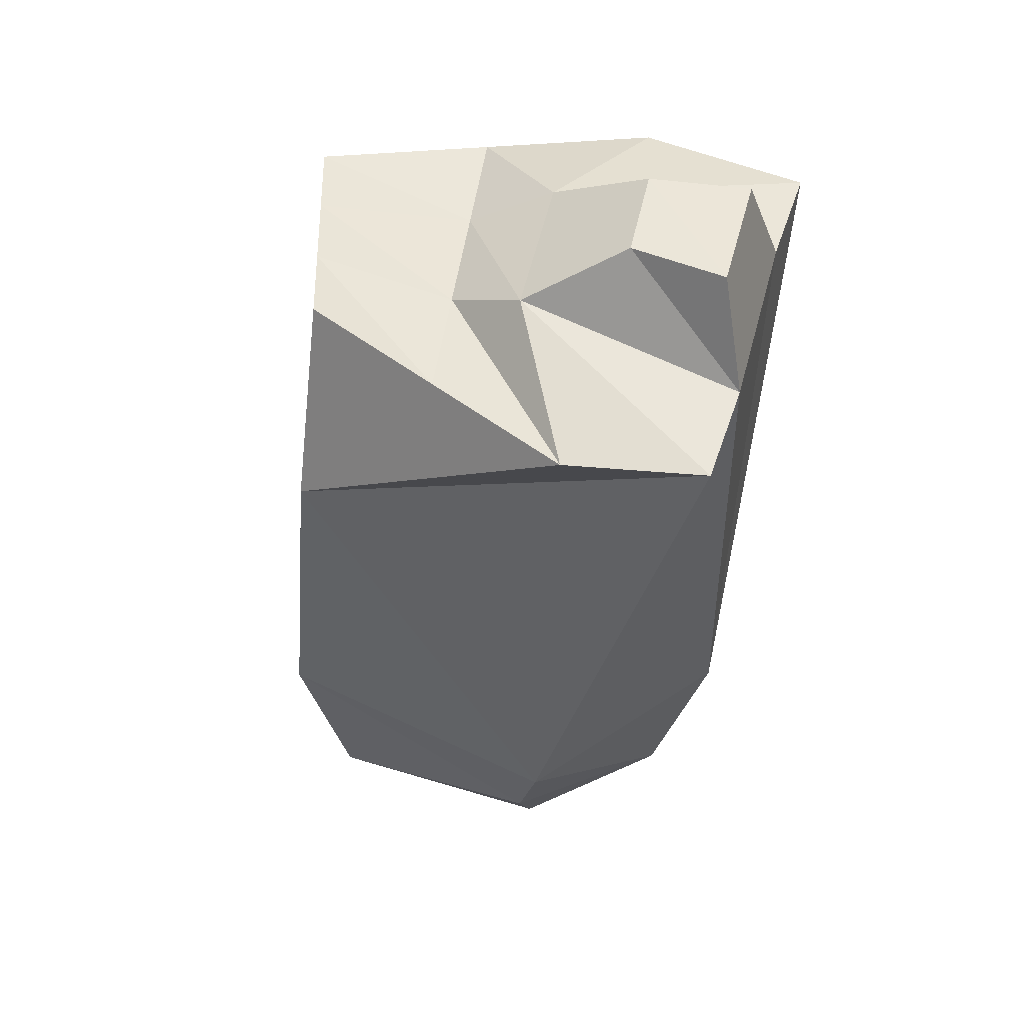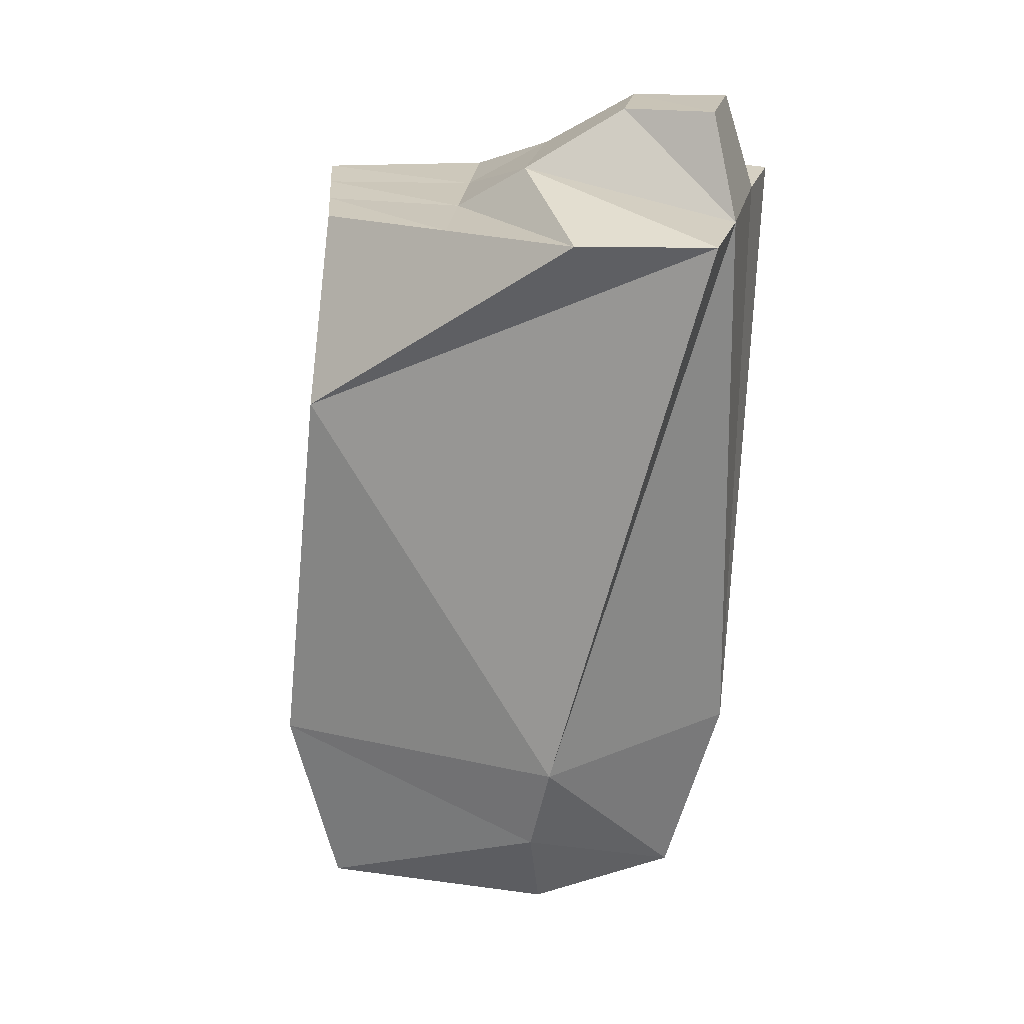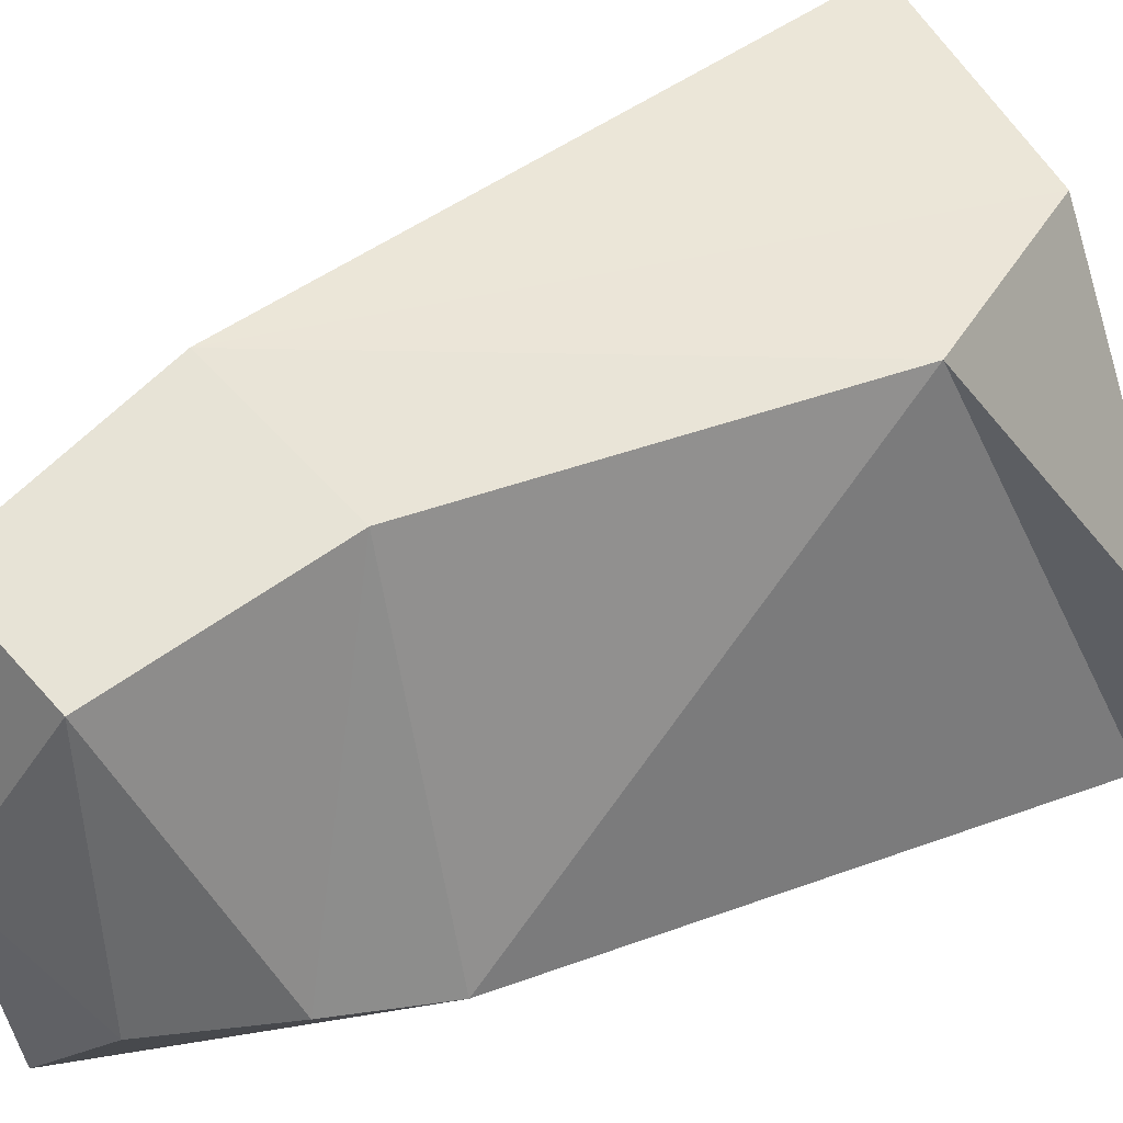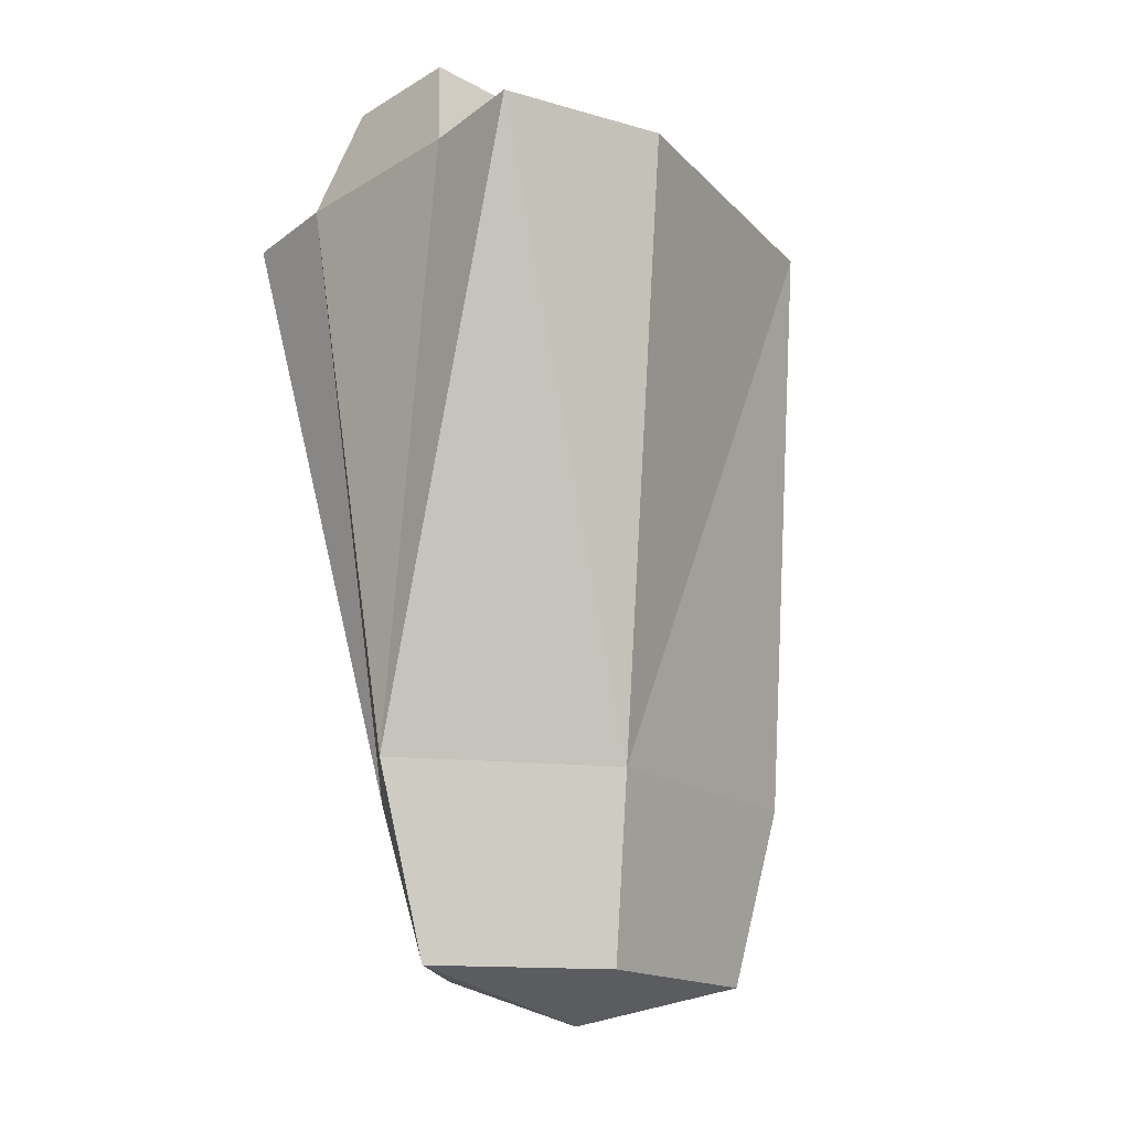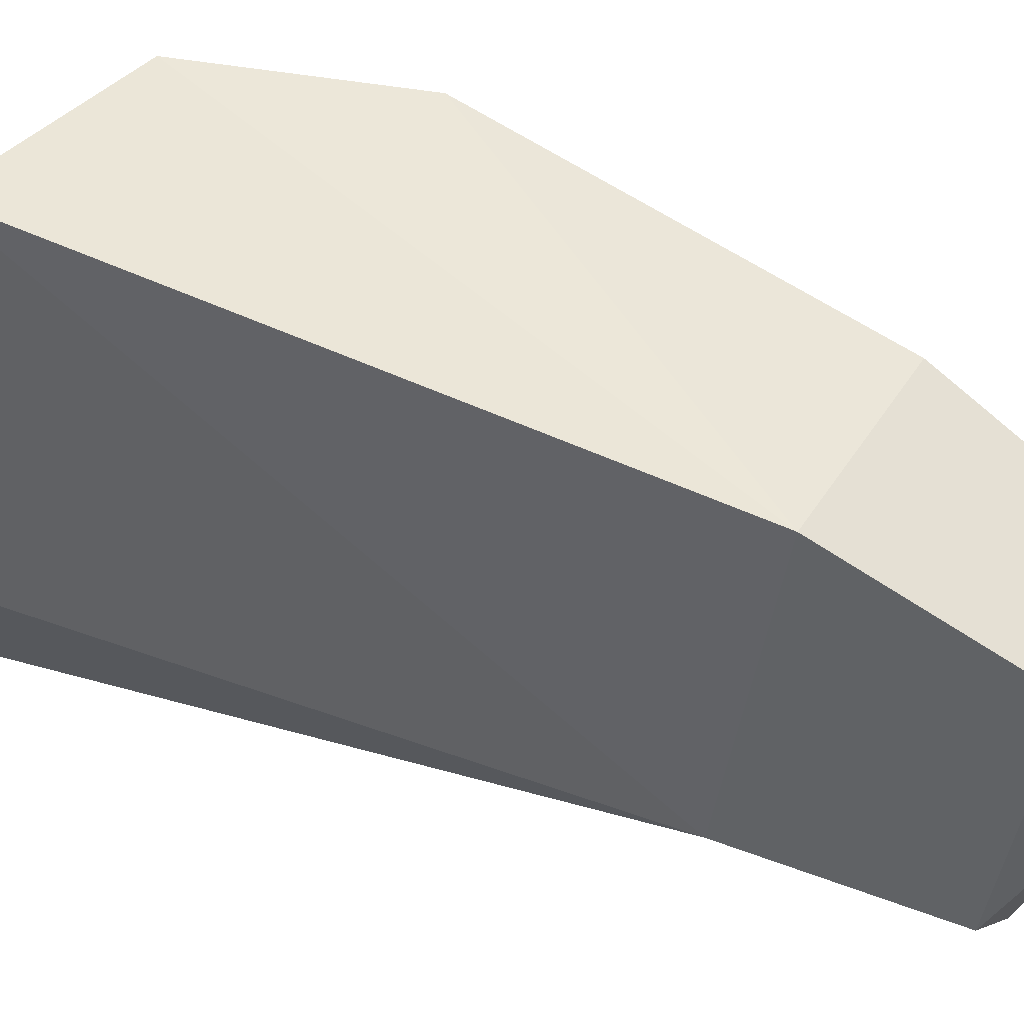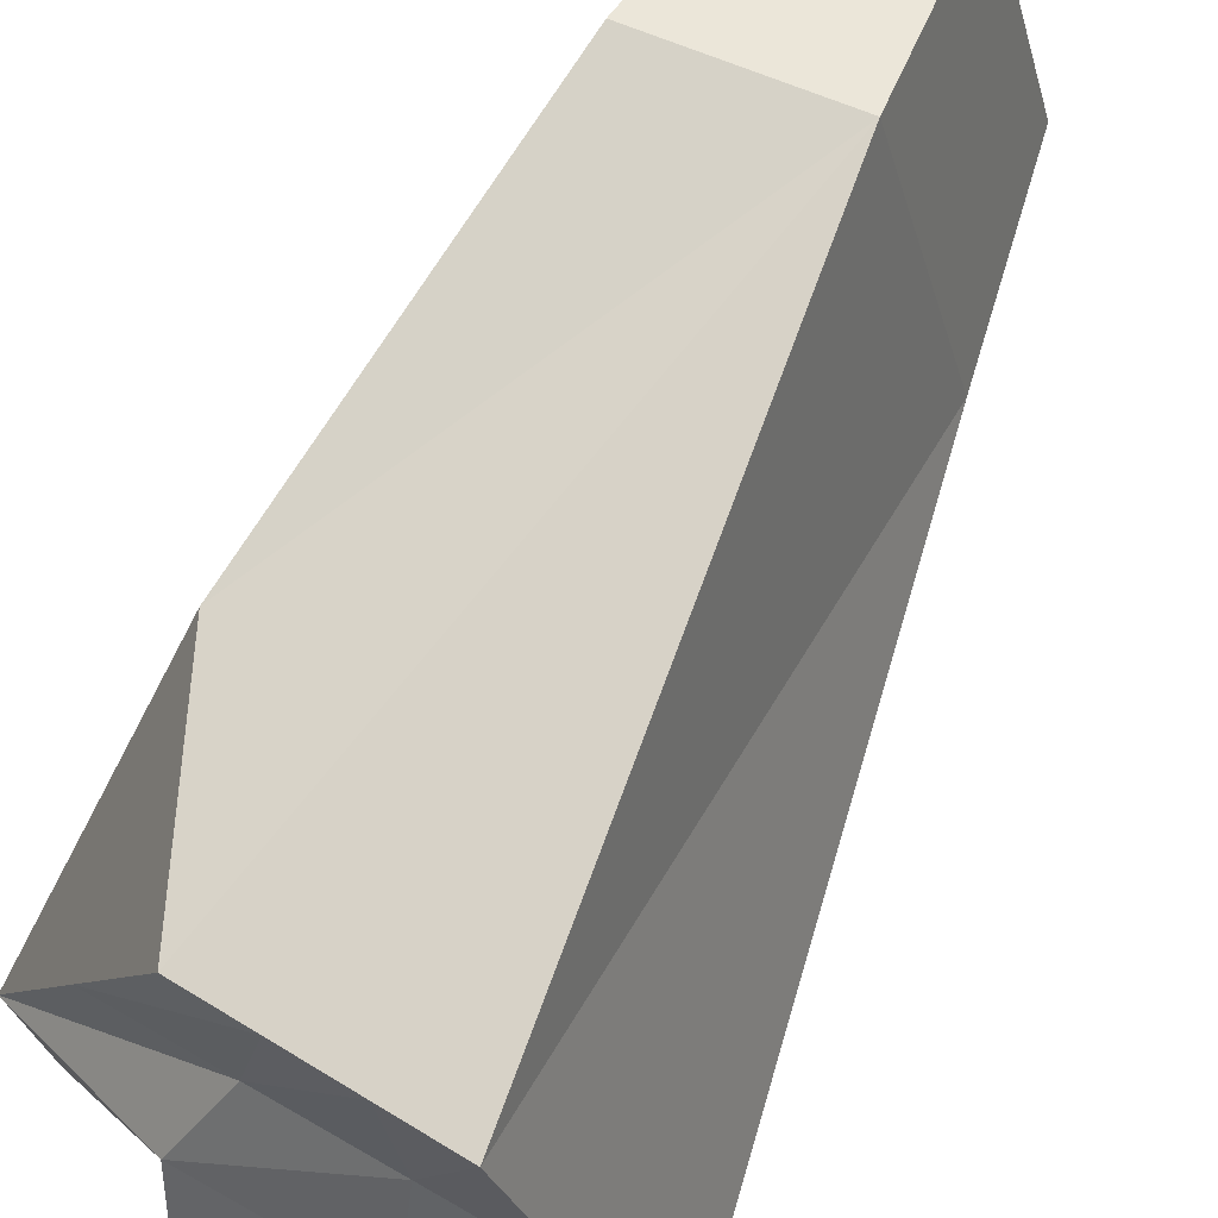
<metadata>
{"format":"obj","ext":"obj","renderer":"f3d","projection":"perspective","resolution":1024,"background":"white","views":[{"elev":47.9,"azim":104.8,"up":"+Y"},{"elev":17.2,"azim":101.2,"up":"+Y"},{"elev":41.1,"azim":50.3,"up":"+Z"},{"elev":-15.9,"azim":-132.3,"up":"+Y"},{"elev":59.8,"azim":-57.9,"up":"+Z"},{"elev":69.4,"azim":-153.5,"up":"+Z"}]}
</metadata>
<code>
o Icosphere
v -0.000947 -0.7902 0.08368
v 0.1524 -0.4472 0.3895
v -0.09248 -0.4472 0.4249
v -0.2109 -0.4472 -0.01132
v -0.03914 -0.4472 -0.3162
v 0.2678 -0.4472 -0.07484
v -0.1907 0.4472 0.3907
v -0.317 0.4472 -0.3393
v 0.2239 0.1318 0.3138
v 0.1099 0.4086 0.3101
v 0.2912 0.4086 -0.319
v 0.1446 -0.7236 -0.03515
v 0.1188 -0.7236 0.3226
v 0.2272 -0.5854 -0.03726
v -0.03078 -0.7236 -0.2287
v -0.07244 -0.7236 0.3502
v -0.1649 -0.7236 0.00948
v -0.2793 0.4472 0.151
v -0.3679 0.4472 -0.0888
v -0.09053 0.4343 0.3639
v 0.009672 0.4215 0.337
v 0.3237 0.4086 -0.1165
v 0.2168 0.4086 0.09683
v -0.1607 0.4343 -0.329
v 0.135 0.4215 -0.3293
v -0.1139 0.4343 0.1329
v -0.1292 0.5028 0.00733
v 0.05144 0.4215 0.1149
v 0.1013 0.4899 -0.001887
v -0.1081 0.5858 -0.2874
v 0.07898 0.5776 -0.2877
v -0.09333 0.5858 -0.1413
v 0.05255 0.5776 -0.1471
f 13 3 16
f 13 1 12
f 16 4 17
f 17 5 15
f 15 6 14
f 2 6 9
f 4 3 7
f 5 4 8
f 4 7 18
f 9 11 22
f 3 10 21
f 3 2 9
f 29 22 11
f 9 6 11
f 5 8 24
f 3 9 10
f 15 14 12
f 2 14 6
f 1 16 17
f 1 17 15
f 1 13 16
f 1 15 12
f 14 13 12
f 27 24 8
f 25 31 33
f 7 26 18
f 18 27 19
f 20 28 26
f 26 29 27
f 21 23 28
f 28 22 29
f 32 31 30
f 25 30 31
f 24 27 32
f 27 33 32
f 11 6 25
f 5 24 25
f 6 5 25
f 25 29 11
f 19 27 8
f 10 9 23
f 23 9 22
f 8 4 19
f 19 4 18
f 7 3 20
f 20 3 21
f 29 25 33
f 30 24 32
f 13 2 3
f 16 3 4
f 17 4 5
f 15 5 6
f 2 13 14
f 7 20 26
f 18 26 27
f 20 21 28
f 26 28 29
f 21 10 23
f 28 23 22
f 32 33 31
f 25 24 30
f 27 29 33

</code>
